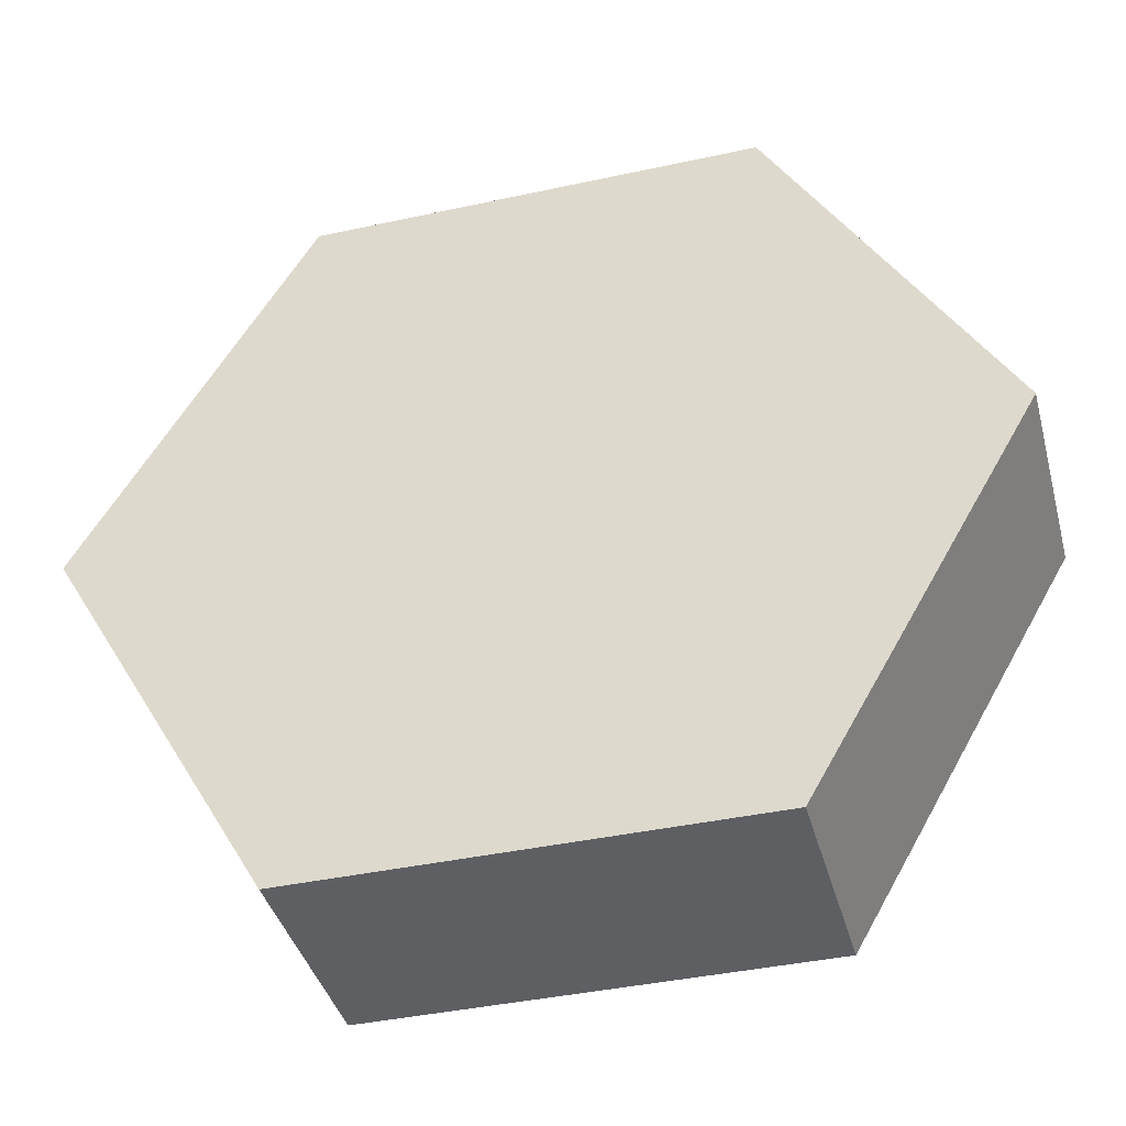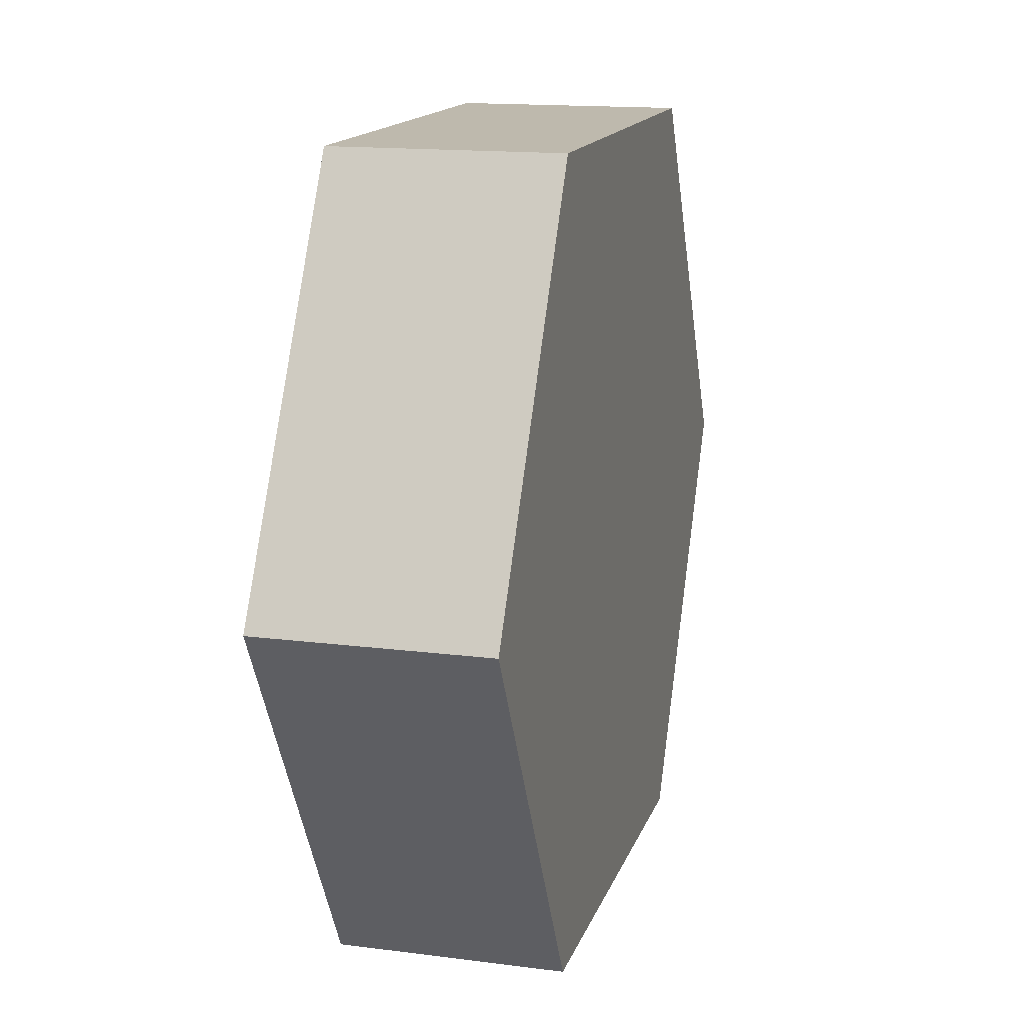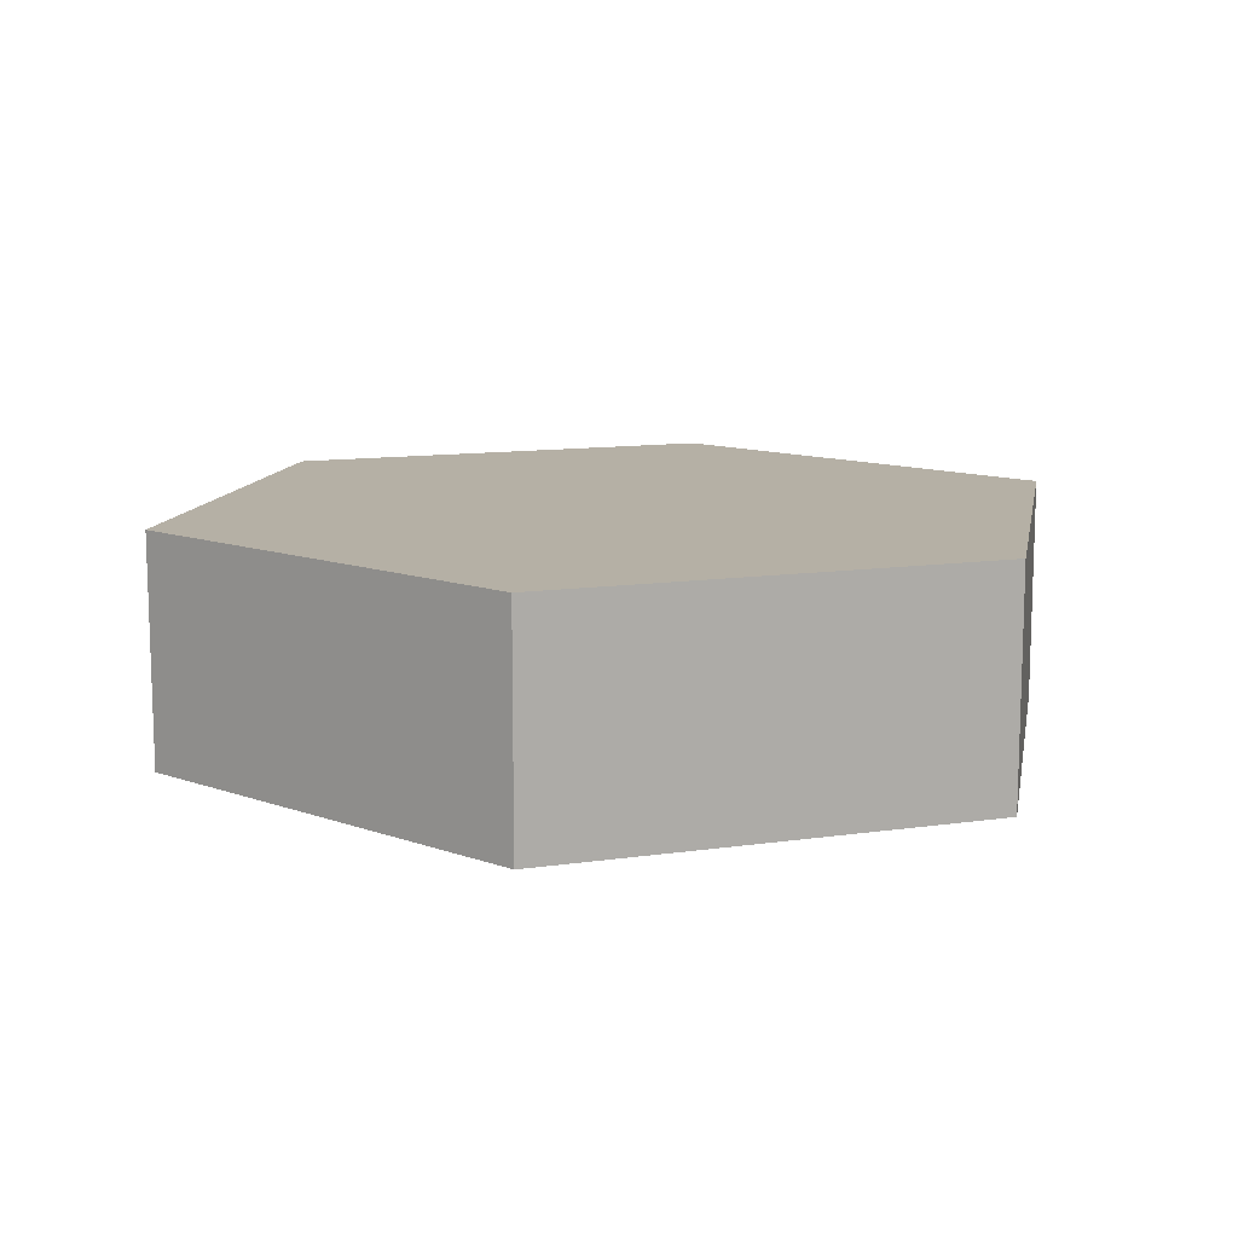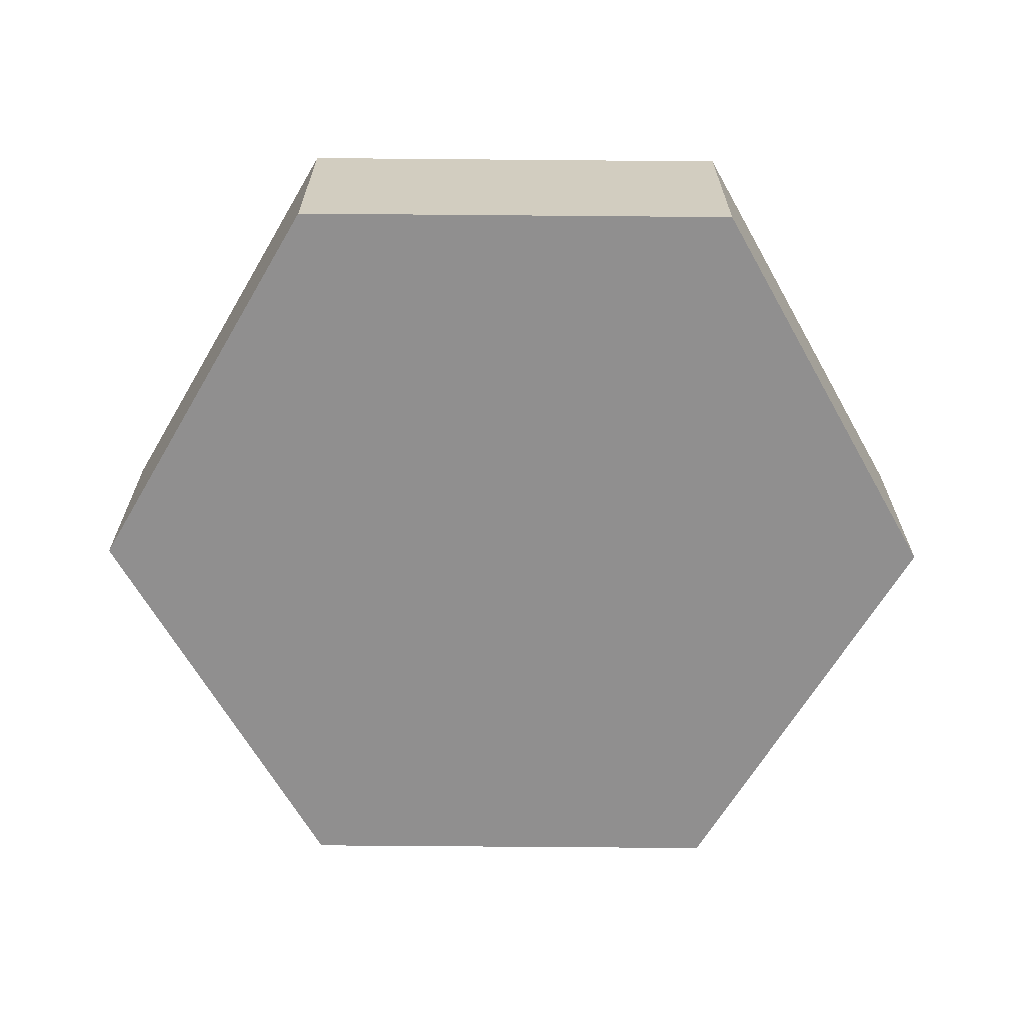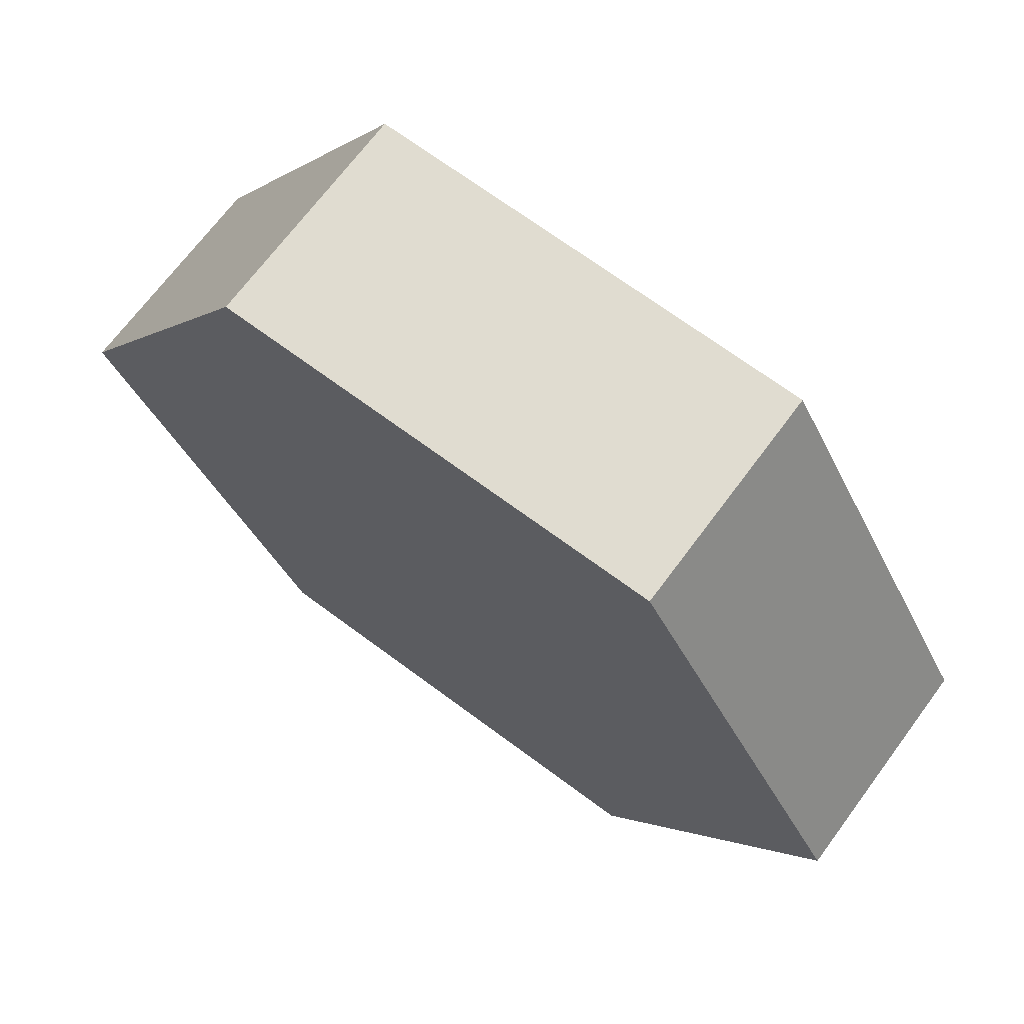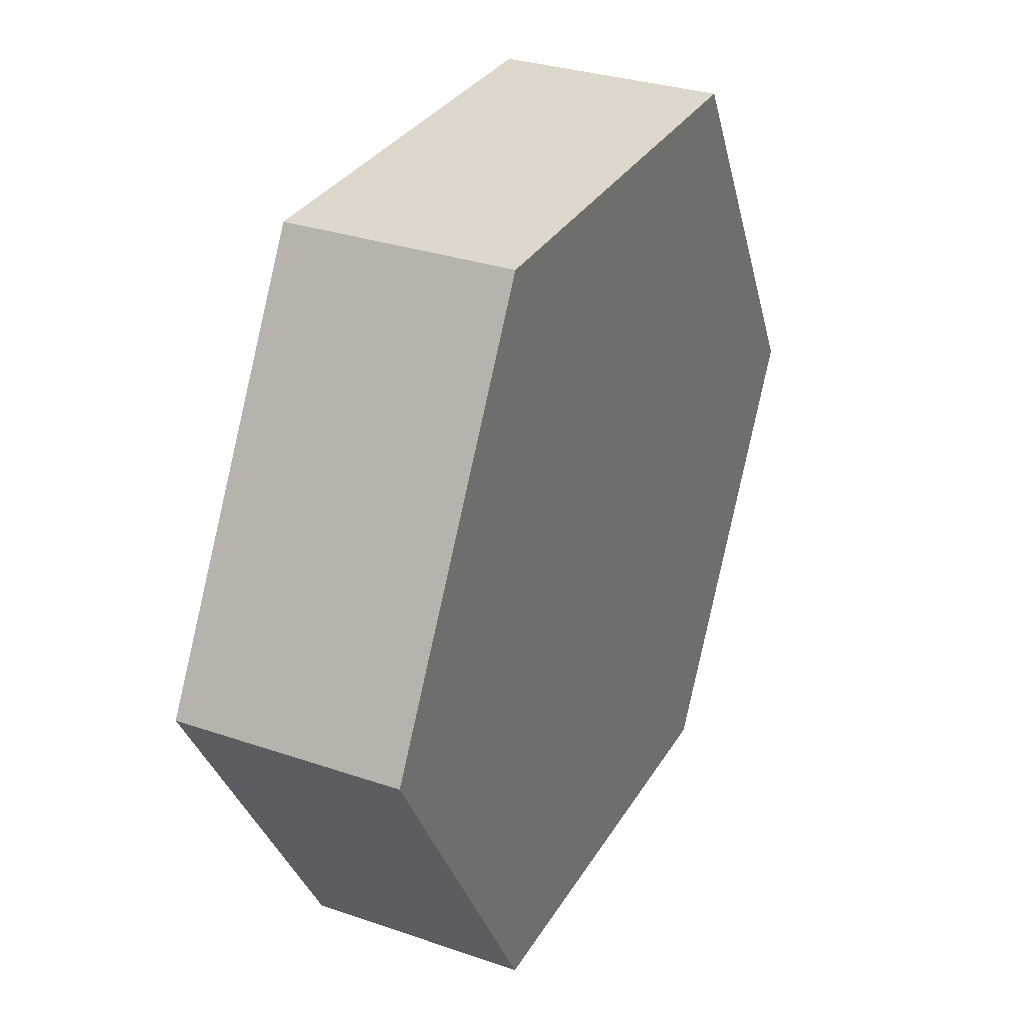
<metadata>
{"format":"obj","ext":"obj","renderer":"f3d","projection":"perspective","resolution":1024,"background":"white","views":[{"elev":-40.3,"azim":-165.0,"up":"+Z"},{"elev":15.1,"azim":105.4,"up":"+Z"},{"elev":11.7,"azim":-139.3,"up":"+Y"},{"elev":-65.4,"azim":119.5,"up":"+Y"},{"elev":69.5,"azim":-143.4,"up":"+Z"},{"elev":31.3,"azim":-64.1,"up":"+Z"}]}
</metadata>
<code>
o Plane
v -0.5 0 0.866
v 0.5 0 0.866
v -0.5 0 -0.866
v 0.5 0 -0.866
v -1 0 0
v 1 0 0
v -0.5 0.5 0.866
v 0.5 0.5 0.866
v -0.5 0.5 -0.866
v 0.5 0.5 -0.866
v -1 0.5 0
v 1 0.5 0
f 1 5 3 4 6 2
f 7 8 12 10 9 11
f 2 6 12 8
f 3 5 11 9
f 4 3 9 10
f 6 4 10 12
f 1 2 8 7
f 5 1 7 11

</code>
